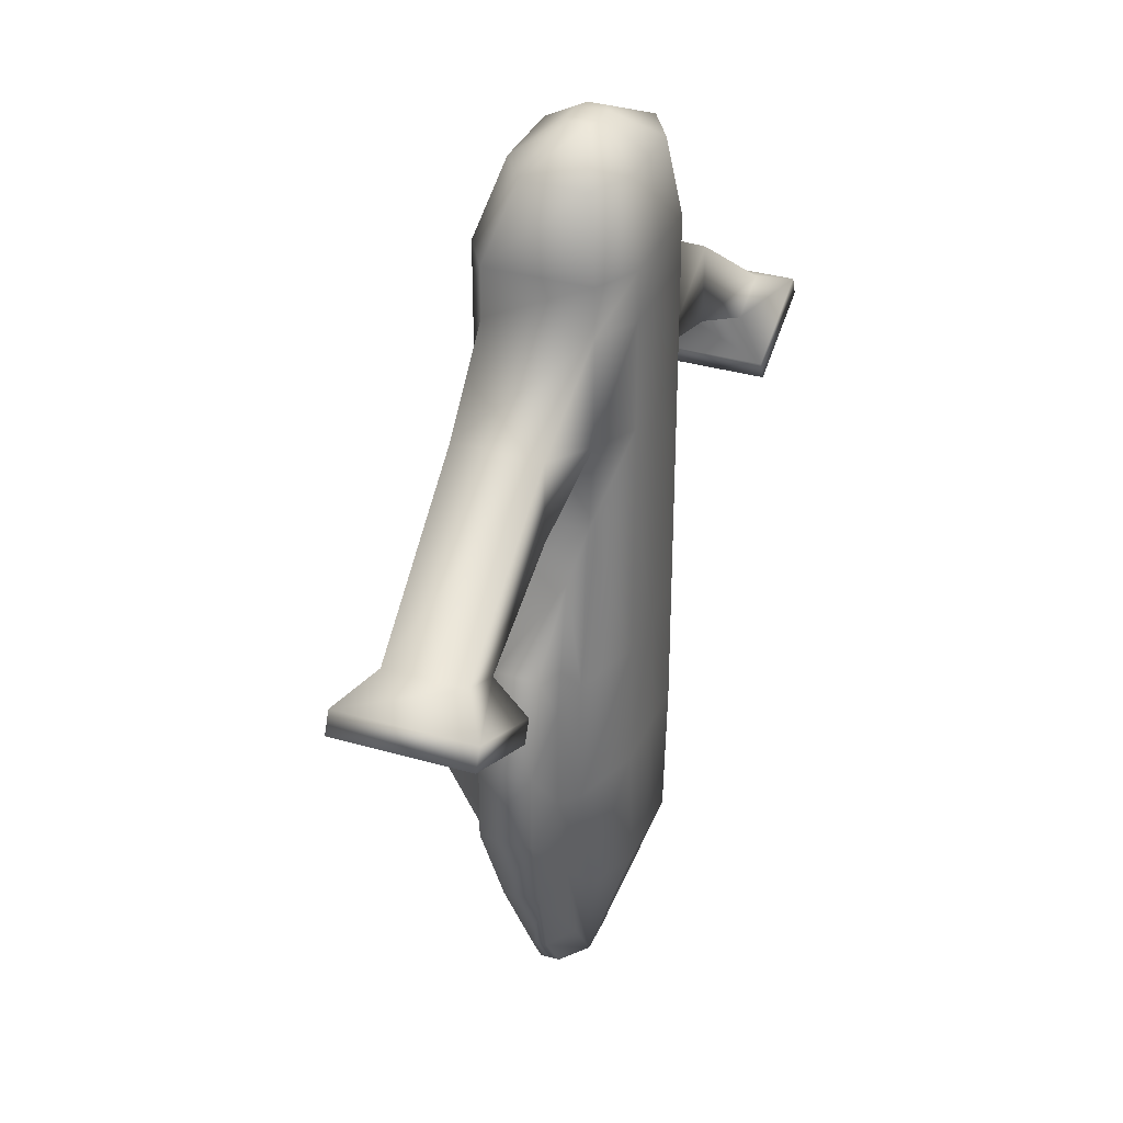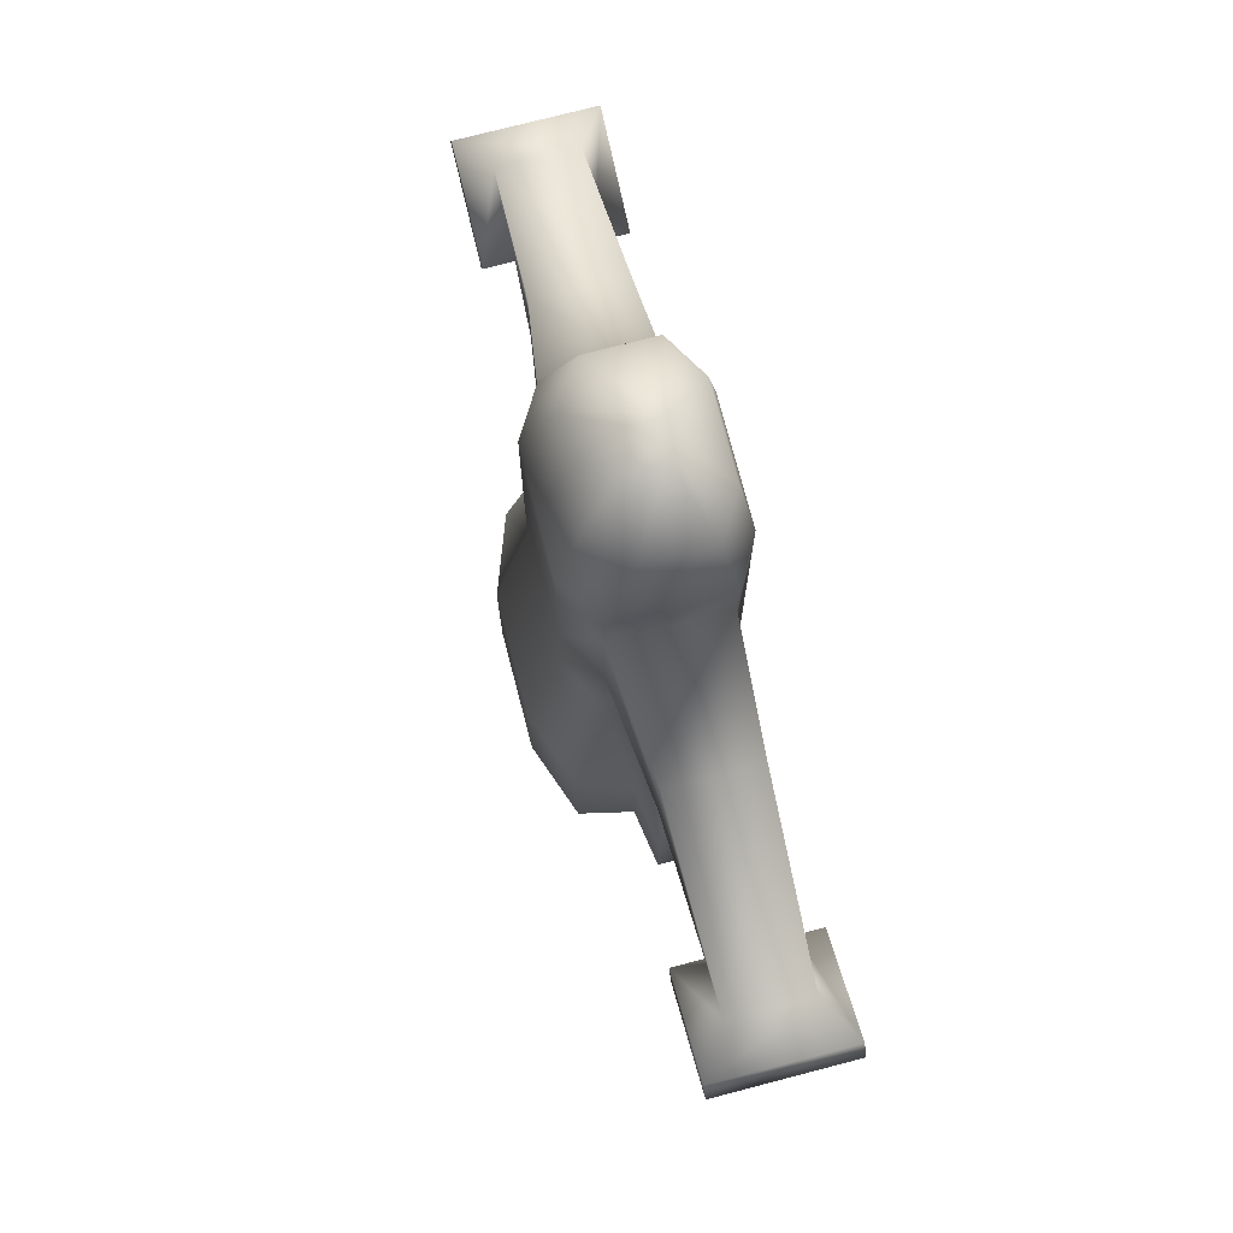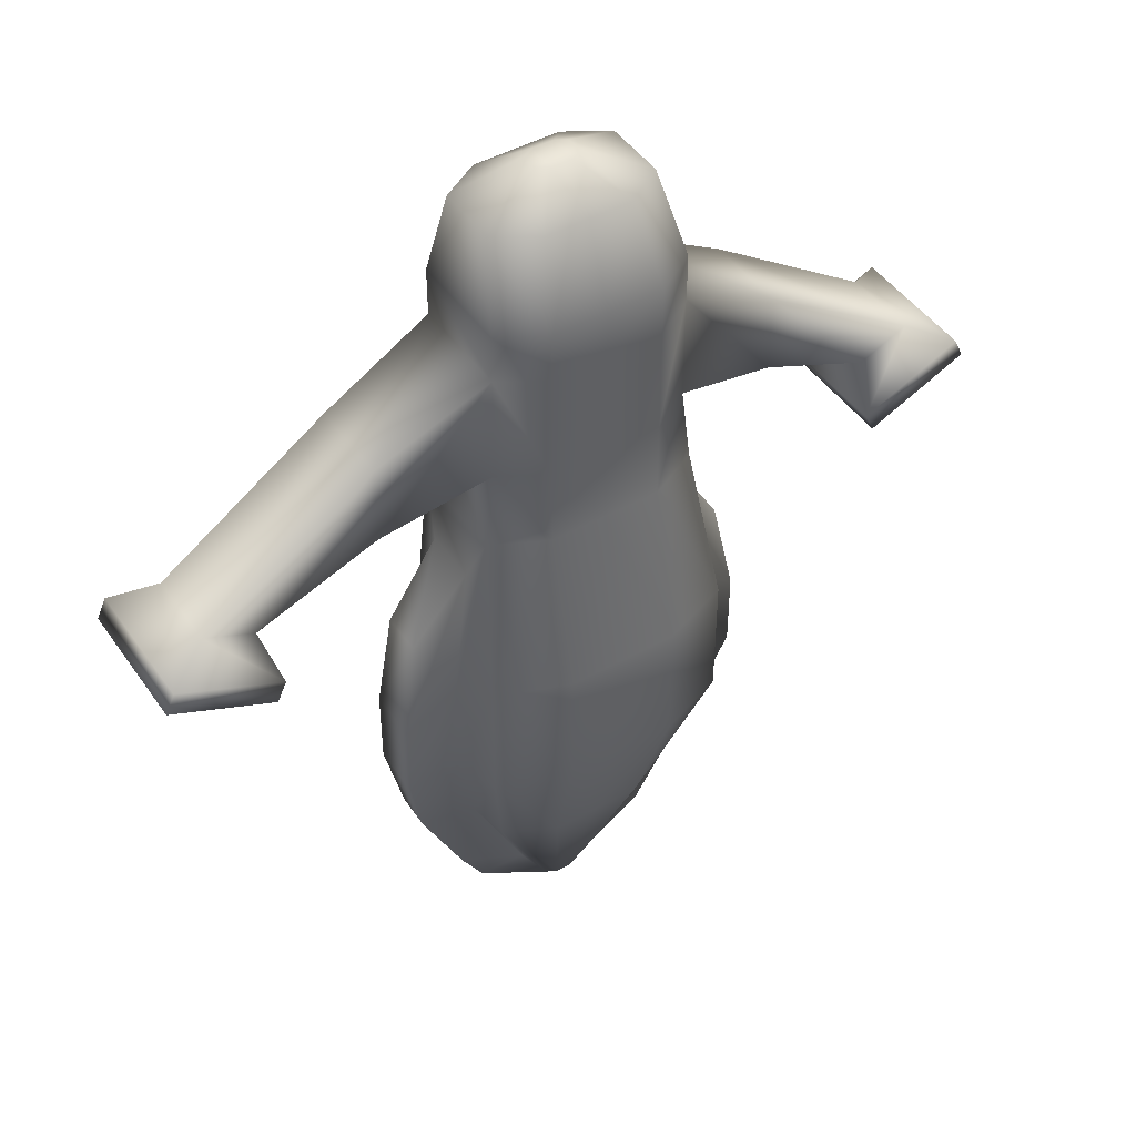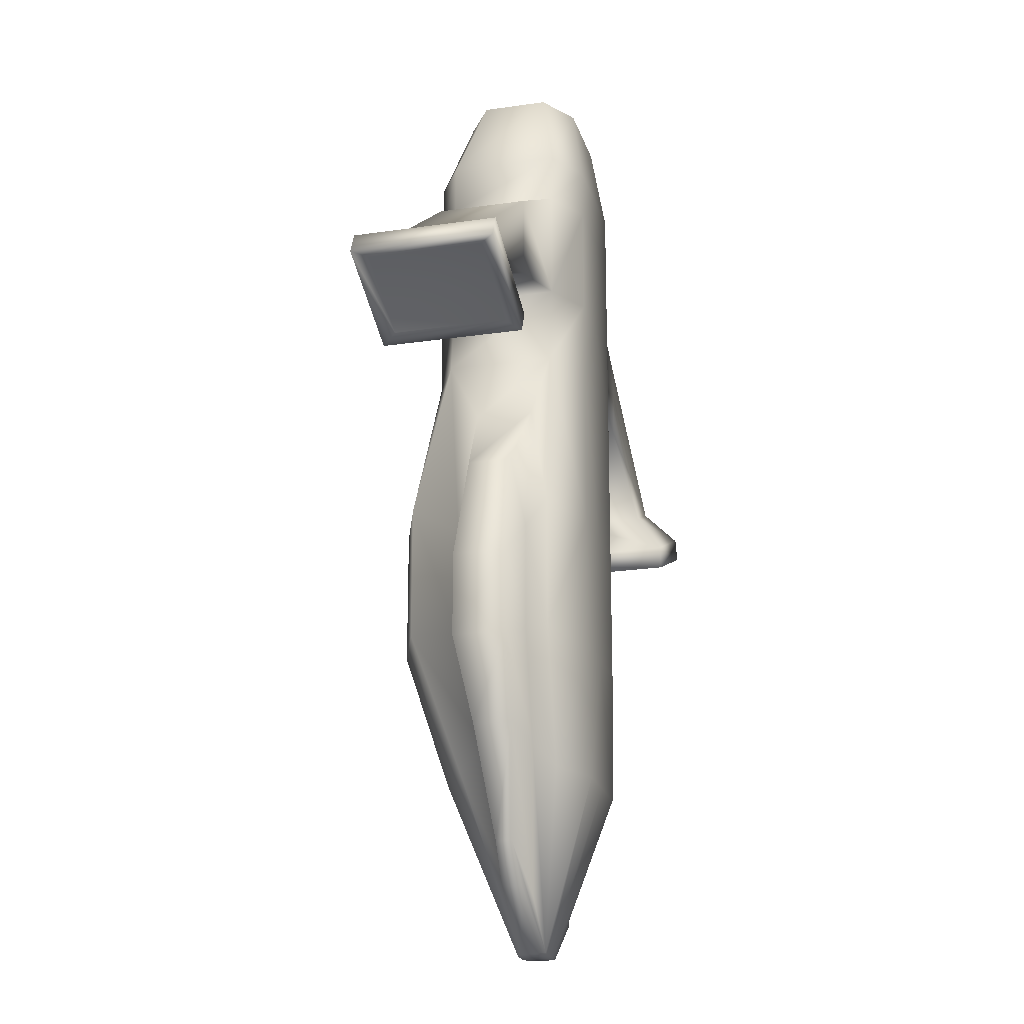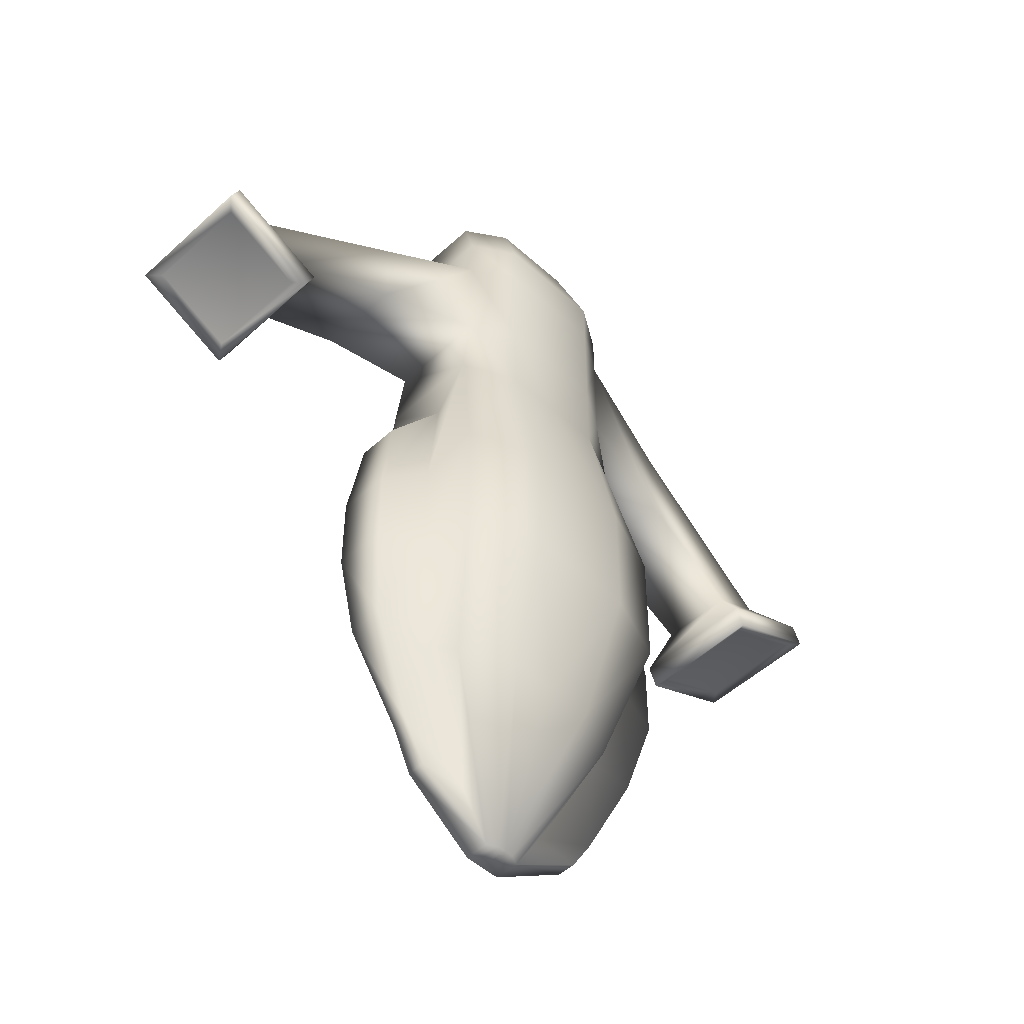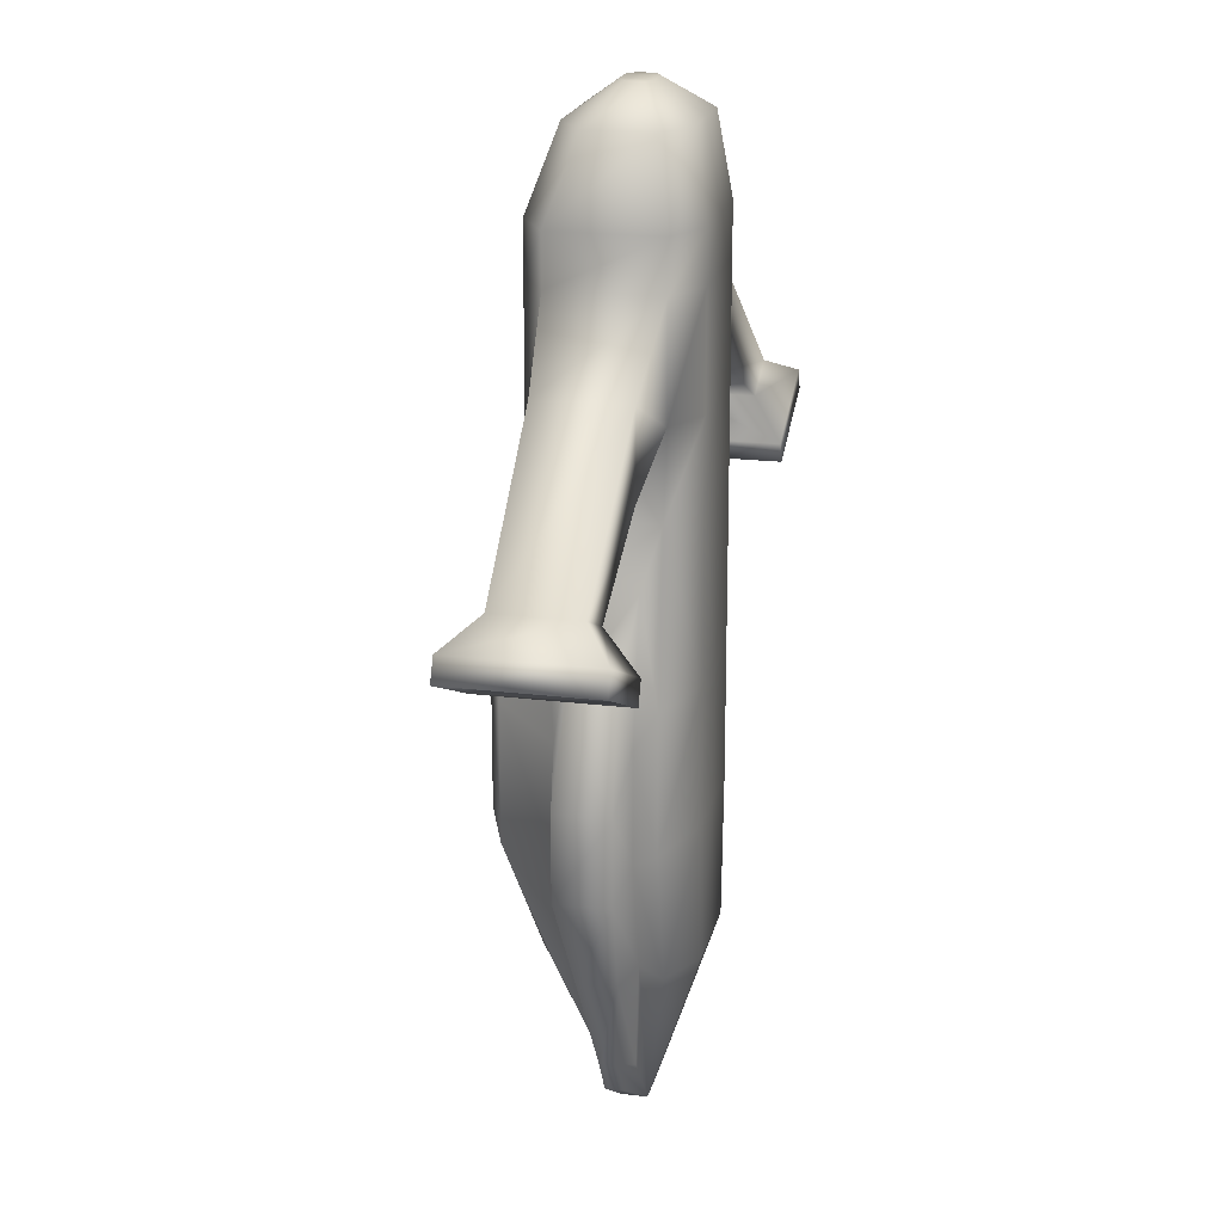
<metadata>
{"format":"obj","ext":"obj","renderer":"f3d","projection":"perspective","resolution":1024,"background":"white","views":[{"elev":34.4,"azim":-68.6,"up":"+Z"},{"elev":74.8,"azim":-104.6,"up":"+Z"},{"elev":45.8,"azim":147.3,"up":"+Z"},{"elev":-21.6,"azim":-75.3,"up":"+Z"},{"elev":-50.1,"azim":135.2,"up":"+Z"},{"elev":20.1,"azim":-77.2,"up":"+Z"}]}
</metadata>
<code>
o Cube
v -0.7237 -0.8813 2.371
v -0.7237 -0.8813 0.2879
v -0.7237 1.119 2.371
v -0.7237 1.546 0.2879
v -1.414 -0.5719 2.371
v -1.642 -0.5719 0.2879
v -1.414 0.7821 2.371
v -1.642 1.21 0.2879
v -0.7237 -0.8813 3.41
v -0.7237 1.119 3.41
v -1.279 -0.5719 3.41
v -1.279 0.7821 3.41
v -0.7237 -0.8813 -1.411
v -0.7237 1.546 -1.411
v -1.642 -0.5719 -1.411
v -1.642 1.21 -1.411
v -0.6011 -0.8813 -3.126
v -0.6011 1.001 -3.126
v -1.234 -0.5719 -3.126
v -1.25 0.6642 -3.126
v -0.1112 -0.1797 -5.241
v 0.01328 -0.1797 -5.241
v -0.1112 0.2102 -5.241
v 0.01328 0.2102 -5.241
v -0.2423 -0.1797 -5.241
v -0.2456 0.1405 -5.241
v -0.7237 -0.8813 4.819
v -0.7237 1.119 4.819
v -1.279 -0.5719 4.819
v -1.279 0.7821 4.819
v -2.683 -0.539 2.984
v -2.683 0.5713 2.984
v -2.683 -0.539 4.036
v -2.683 0.5713 4.036
v -4.234 -0.5541 2.241
v -4.234 0.4549 2.241
v -4.884 -0.5541 2.532
v -4.884 0.4549 2.532
v -4.098 -0.9115 1.679
v -4.098 0.8124 1.679
v -5.437 -0.9115 2.283
v -5.437 0.8124 2.283
v -1.477 -0.3262 1.594
v -1.772 -0.3262 -0.0997
v -1.477 0.3925 1.594
v -1.772 0.5621 -0.0997
v -1.772 -0.3262 -1.481
v -1.772 0.5621 -1.481
v -1.44 -0.3262 -2.876
v -1.453 0.2967 -2.876
v -0.6338 -0.1196 -4.595
v -0.6365 0.1407 -4.595
v -1.245 -0.1315 -4.606
v -1.248 0.1145 -4.606
v -2.194 -0.2442 0.6473
v -2.421 -0.2442 -0.6543
v -2.194 0.3083 0.6473
v -2.421 0.4386 -0.6543
v -2.421 -0.2442 -1.716
v -2.421 0.4386 -1.716
v -2.166 -0.2442 -2.788
v -2.176 0.2346 -2.788
v -1.546 -0.08538 -4.109
v -1.548 0.1147 -4.109
v -4.22 -0.9115 1.409
v -4.22 0.8124 1.409
v -5.559 -0.9115 2.013
v -5.559 0.8124 2.013
v -4.335 -0.735 1.512
v -4.335 0.6358 1.512
v -5.4 -0.735 1.992
v -5.4 0.6358 1.992
v -0.7237 -0.8813 5.455
v -0.7237 1.119 5.455
v -1.279 -0.5719 5.455
v -1.279 0.7821 5.455
v -0.5539 -0.7231 6.483
v -0.5539 0.7408 6.483
v -1.071 -0.4137 6.483
v -1.071 0.4043 6.483
v -0.1467 -0.185 6.873
v -0.1467 0.2027 6.873
v -0.2837 -0.103 6.873
v -0.2837 0.1136 6.873
v 0.7237 -0.8813 2.371
v 0.7237 -0.8813 0.2879
v 0 -0.8813 0.2879
v 0 -0.8813 2.371
v 0.7237 1.119 2.371
v 0.7237 1.546 0.2879
v 0 1.546 0.2879
v 0 1.119 2.371
v 1.414 -0.5719 2.371
v 1.642 -0.5719 0.2879
v 1.414 0.7821 2.371
v 1.642 1.21 0.2879
v 0.7237 -0.8813 3.41
v 0 -0.8813 3.41
v 0.7237 1.119 3.41
v 0 1.119 3.41
v 1.279 -0.5719 3.41
v 1.279 0.7821 3.41
v 0.7237 -0.8813 -1.411
v 0 -0.8813 -1.411
v 0.7237 1.546 -1.411
v 0 1.546 -1.411
v 1.642 -0.5719 -1.411
v 1.642 1.21 -1.411
v 0.6011 -0.8813 -3.126
v 0 -0.8813 -3.126
v 0.6011 1.001 -3.126
v 0 1.001 -3.126
v 1.234 -0.5719 -3.126
v 1.25 0.6642 -3.126
v 0.1112 -0.1797 -5.241
v -0.01328 -0.1797 -5.241
v 0.1112 0.2102 -5.241
v -0.01328 0.2102 -5.241
v 0.2423 -0.1797 -5.241
v 0.2456 0.1405 -5.241
v 0.7237 -0.8813 4.819
v 0 -0.8813 4.819
v 0.7237 1.119 4.819
v 0 1.119 4.819
v 1.279 -0.5719 4.819
v 1.279 0.7821 4.819
v 2.683 -0.539 2.984
v 2.683 0.5713 2.984
v 2.683 -0.539 4.036
v 2.683 0.5713 4.036
v 4.234 -0.5541 2.241
v 4.234 0.4549 2.241
v 4.884 -0.5541 2.532
v 4.884 0.4549 2.532
v 4.098 -0.9115 1.679
v 4.098 0.8124 1.679
v 5.437 -0.9115 2.283
v 5.437 0.8124 2.283
v 1.477 -0.3262 1.594
v 1.772 -0.3262 -0.0997
v 1.477 0.3925 1.594
v 1.772 0.5621 -0.0997
v 1.772 -0.3262 -1.481
v 1.772 0.5621 -1.481
v 1.44 -0.3262 -2.876
v 1.453 0.2967 -2.876
v 0.6338 -0.1196 -4.595
v 0.6365 0.1407 -4.595
v 1.245 -0.1315 -4.606
v 1.248 0.1145 -4.606
v 2.194 -0.2442 0.6473
v 2.421 -0.2442 -0.6543
v 2.194 0.3083 0.6473
v 2.421 0.4386 -0.6543
v 2.421 -0.2442 -1.716
v 2.421 0.4386 -1.716
v 2.166 -0.2442 -2.788
v 2.176 0.2346 -2.788
v 1.546 -0.08538 -4.109
v 1.548 0.1147 -4.109
v 4.22 -0.9115 1.409
v 4.22 0.8124 1.409
v 5.559 -0.9115 2.013
v 5.559 0.8124 2.013
v 4.335 -0.735 1.512
v 4.335 0.6358 1.512
v 5.4 -0.735 1.992
v 5.4 0.6358 1.992
v 0.7237 -0.8813 5.455
v 0 -0.8813 5.455
v 0.7237 1.119 5.455
v 0 1.119 5.455
v 1.279 -0.5719 5.455
v 1.279 0.7821 5.455
v 0.5539 -0.7231 6.483
v 0 -0.7231 6.483
v 0.5539 0.7408 6.483
v 0 0.7408 6.483
v 1.071 -0.4137 6.483
v 1.071 0.4043 6.483
v 0.1467 -0.185 6.873
v 0 -0.185 6.873
v 0.1467 0.2027 6.873
v 0 0.2027 6.873
v 0.2837 -0.103 6.873
v 0.2837 0.1136 6.873
f 87 2 13
f 87 13 104
f 7 8 46
f 7 46 45
f 11 12 7
f 11 7 5
f 1 2 87
f 1 87 88
f 92 91 4
f 92 4 3
f 49 51 25
f 49 25 19
f 2 1 5
f 2 5 6
f 3 7 12
f 3 12 10
f 3 4 8
f 3 8 7
f 10 12 30
f 10 30 28
f 9 98 122
f 9 122 27
f 5 1 9
f 5 9 11
f 1 88 98
f 1 98 9
f 92 3 10
f 92 10 100
f 14 106 112
f 14 112 18
f 13 15 19
f 13 19 17
f 2 6 15
f 2 15 13
f 4 91 106
f 4 106 14
f 8 4 14
f 8 14 16
f 20 18 23
f 20 23 26
f 110 17 21
f 110 21 22
f 16 20 50
f 16 50 48
f 104 13 17
f 104 17 110
f 16 14 18
f 16 18 20
f 23 21 25
f 23 25 26
f 23 24 22
f 23 22 21
f 17 19 25
f 17 25 21
f 18 112 24
f 18 24 23
f 61 63 51
f 61 51 49
f 28 30 76
f 28 76 74
f 27 122 170
f 27 170 73
f 100 10 28
f 100 28 124
f 27 29 11
f 27 11 9
f 33 31 11
f 33 11 29
f 33 34 38
f 33 38 37
f 31 32 12
f 31 12 11
f 29 30 34
f 29 34 33
f 32 34 30
f 32 30 12
f 37 38 42
f 37 42 41
f 36 38 34
f 36 34 32
f 37 35 31
f 37 31 33
f 35 36 32
f 35 32 31
f 65 66 40
f 65 40 39
f 40 42 38
f 40 38 36
f 41 39 35
f 41 35 37
f 39 40 36
f 39 36 35
f 25 51 63
f 25 63 53
f 26 25 53
f 26 53 54
f 59 61 49
f 59 49 47
f 64 62 50
f 64 50 52
f 15 6 44
f 15 44 47
f 47 49 19
f 47 19 15
f 6 5 43
f 6 43 44
f 8 16 48
f 8 48 46
f 5 7 45
f 5 45 43
f 52 50 20
f 52 20 26
f 54 53 63
f 54 63 64
f 60 59 56
f 60 56 58
f 57 58 56
f 57 56 55
f 62 61 59
f 62 59 60
f 64 63 61
f 64 61 62
f 52 26 54
f 52 54 64
f 47 44 56
f 47 56 59
f 46 48 60
f 46 60 58
f 45 46 58
f 45 58 57
f 48 50 62
f 48 62 60
f 44 43 55
f 44 55 56
f 43 45 57
f 43 57 55
f 71 69 65
f 71 65 67
f 41 42 68
f 41 68 67
f 66 68 42
f 66 42 40
f 67 65 39
f 67 39 41
f 71 72 70
f 71 70 69
f 69 70 66
f 69 66 65
f 67 68 72
f 67 72 71
f 70 72 68
f 70 68 66
f 77 79 75
f 77 75 73
f 172 74 78
f 172 78 178
f 124 28 74
f 124 74 172
f 73 75 29
f 73 29 27
f 75 76 30
f 75 30 29
f 78 80 84
f 78 84 82
f 77 176 182
f 77 182 81
f 79 80 76
f 79 76 75
f 73 170 176
f 73 176 77
f 74 76 80
f 74 80 78
f 184 82 81
f 184 81 182
f 81 82 84
f 81 84 83
f 178 78 82
f 178 82 184
f 81 83 79
f 81 79 77
f 83 84 80
f 83 80 79
f 87 104 103
f 87 103 86
f 95 141 142
f 95 142 96
f 101 93 95
f 101 95 102
f 85 88 87
f 85 87 86
f 92 89 90
f 92 90 91
f 145 113 119
f 145 119 147
f 86 94 93
f 86 93 85
f 89 99 102
f 89 102 95
f 89 95 96
f 89 96 90
f 99 123 126
f 99 126 102
f 97 121 122
f 97 122 98
f 97 85 93
f 97 93 101
f 85 97 98
f 85 98 88
f 92 100 99
f 92 99 89
f 105 111 112
f 105 112 106
f 103 109 113
f 103 113 107
f 86 103 107
f 86 107 94
f 90 105 106
f 90 106 91
f 96 108 105
f 96 105 90
f 114 120 117
f 114 117 111
f 110 116 115
f 110 115 109
f 108 144 146
f 108 146 114
f 104 110 109
f 104 109 103
f 108 114 111
f 108 111 105
f 117 120 119
f 117 119 115
f 117 115 116
f 117 116 118
f 109 115 119
f 109 119 113
f 111 117 118
f 111 118 112
f 157 145 147
f 157 147 159
f 123 171 174
f 123 174 126
f 121 169 170
f 121 170 122
f 100 124 123
f 100 123 99
f 121 97 101
f 121 101 125
f 129 125 101
f 129 101 127
f 129 133 134
f 129 134 130
f 127 101 102
f 127 102 128
f 125 129 130
f 125 130 126
f 128 102 126
f 128 126 130
f 133 137 138
f 133 138 134
f 132 128 130
f 132 130 134
f 133 129 127
f 133 127 131
f 131 127 128
f 131 128 132
f 161 135 136
f 161 136 162
f 136 132 134
f 136 134 138
f 137 133 131
f 137 131 135
f 135 131 132
f 135 132 136
f 119 149 159
f 119 159 147
f 120 150 149
f 120 149 119
f 155 143 145
f 155 145 157
f 160 148 146
f 160 146 158
f 107 143 140
f 107 140 94
f 143 107 113
f 143 113 145
f 94 140 139
f 94 139 93
f 96 142 144
f 96 144 108
f 93 139 141
f 93 141 95
f 148 120 114
f 148 114 146
f 150 160 159
f 150 159 149
f 156 154 152
f 156 152 155
f 153 151 152
f 153 152 154
f 158 156 155
f 158 155 157
f 160 158 157
f 160 157 159
f 148 160 150
f 148 150 120
f 143 155 152
f 143 152 140
f 142 154 156
f 142 156 144
f 141 153 154
f 141 154 142
f 144 156 158
f 144 158 146
f 140 152 151
f 140 151 139
f 139 151 153
f 139 153 141
f 167 163 161
f 167 161 165
f 137 163 164
f 137 164 138
f 162 136 138
f 162 138 164
f 163 137 135
f 163 135 161
f 167 165 166
f 167 166 168
f 165 161 162
f 165 162 166
f 163 167 168
f 163 168 164
f 166 162 164
f 166 164 168
f 175 169 173
f 175 173 179
f 172 178 177
f 172 177 171
f 124 172 171
f 124 171 123
f 169 121 125
f 169 125 173
f 173 125 126
f 173 126 174
f 177 183 186
f 177 186 180
f 175 181 182
f 175 182 176
f 179 173 174
f 179 174 180
f 169 175 176
f 169 176 170
f 171 177 180
f 171 180 174
f 184 182 181
f 184 181 183
f 181 185 186
f 181 186 183
f 178 184 183
f 178 183 177
f 181 175 179
f 181 179 185
f 185 179 180
f 185 180 186

</code>
